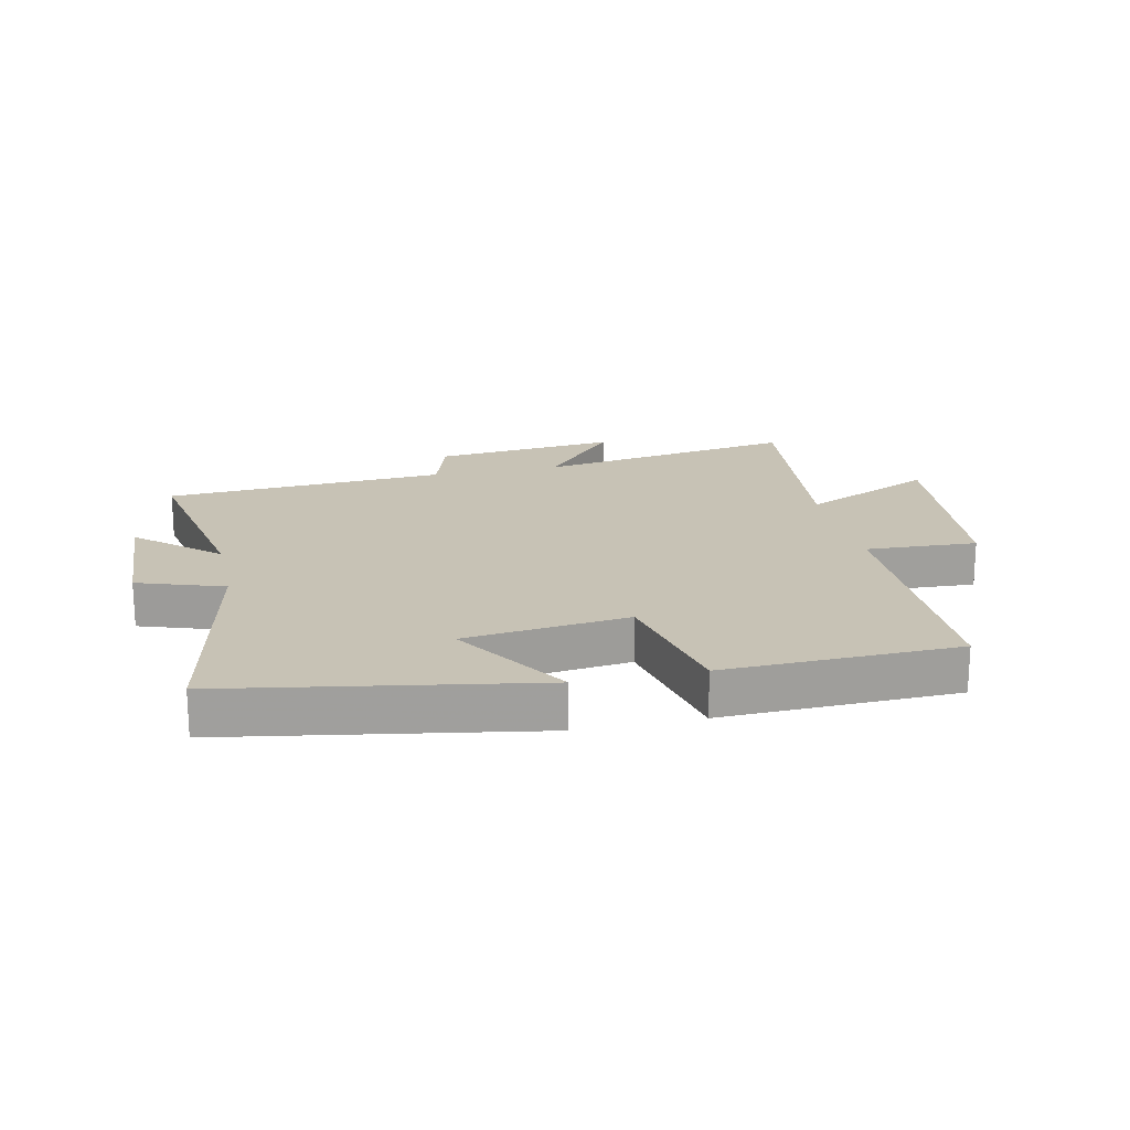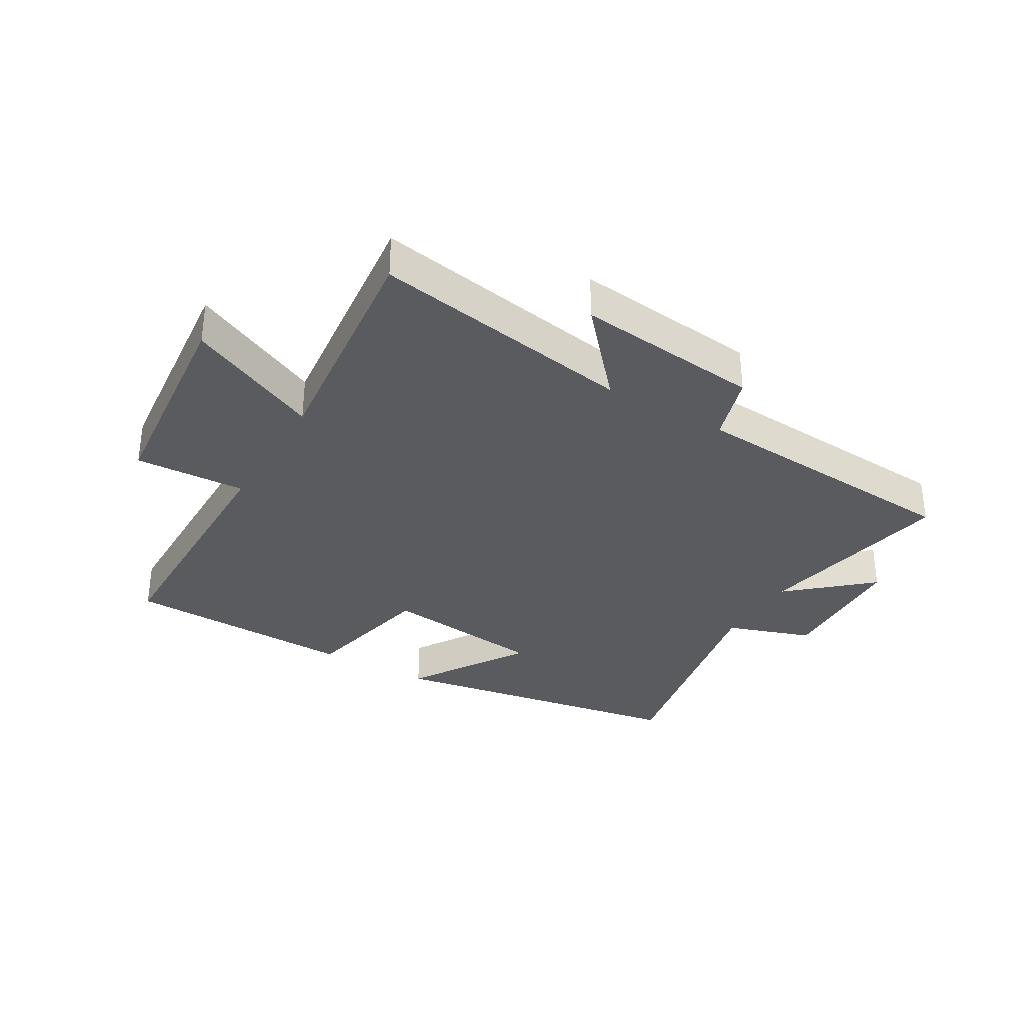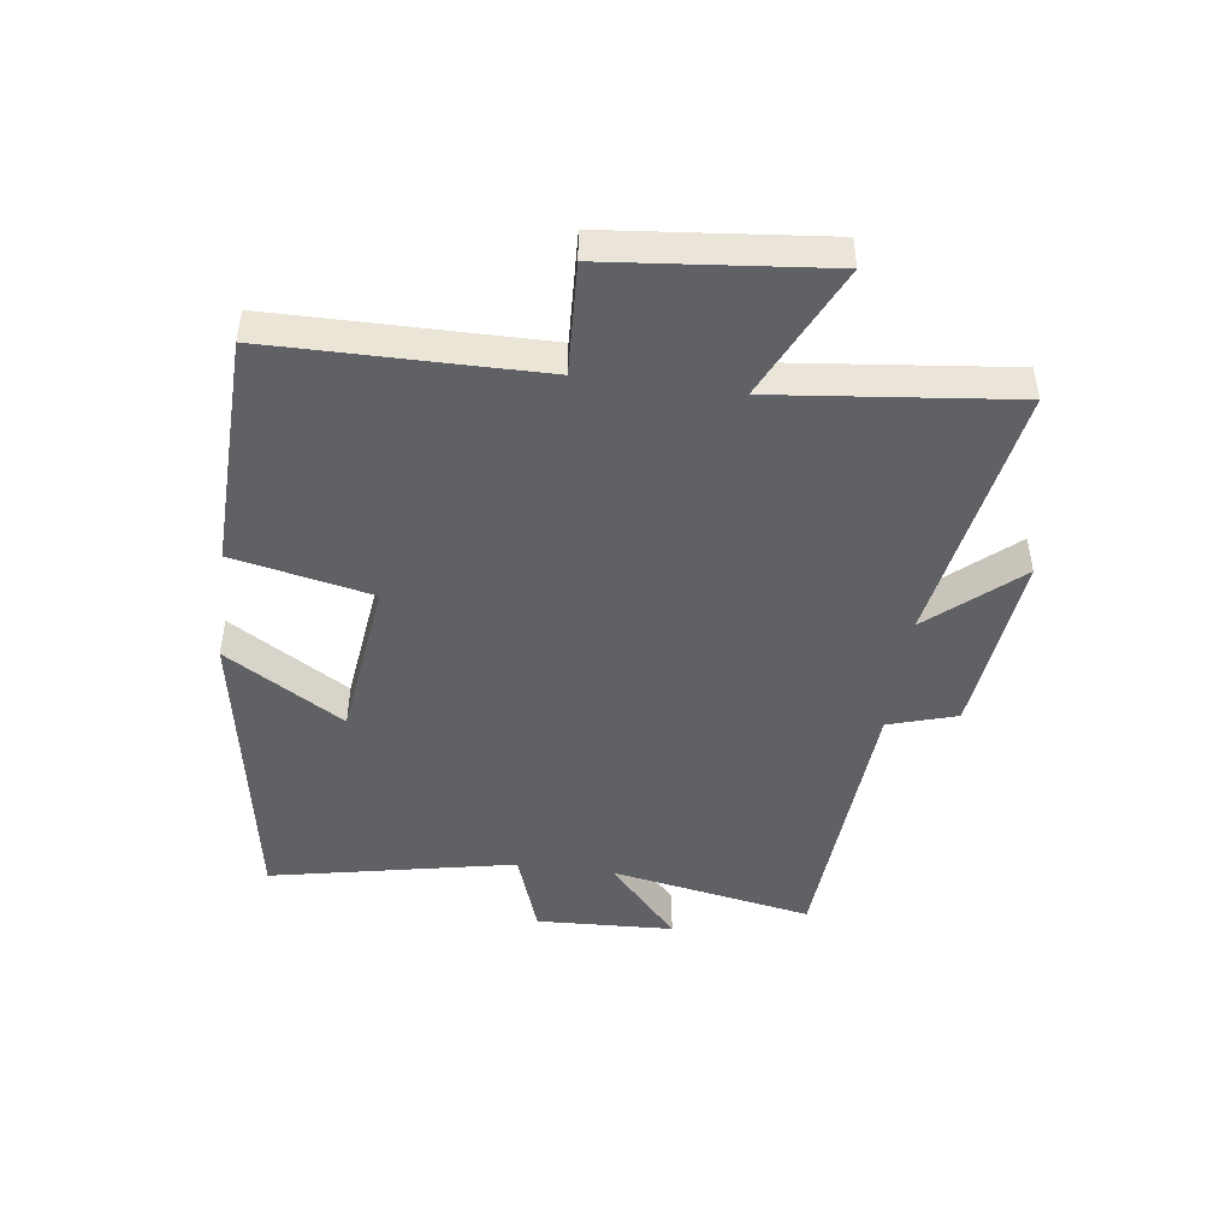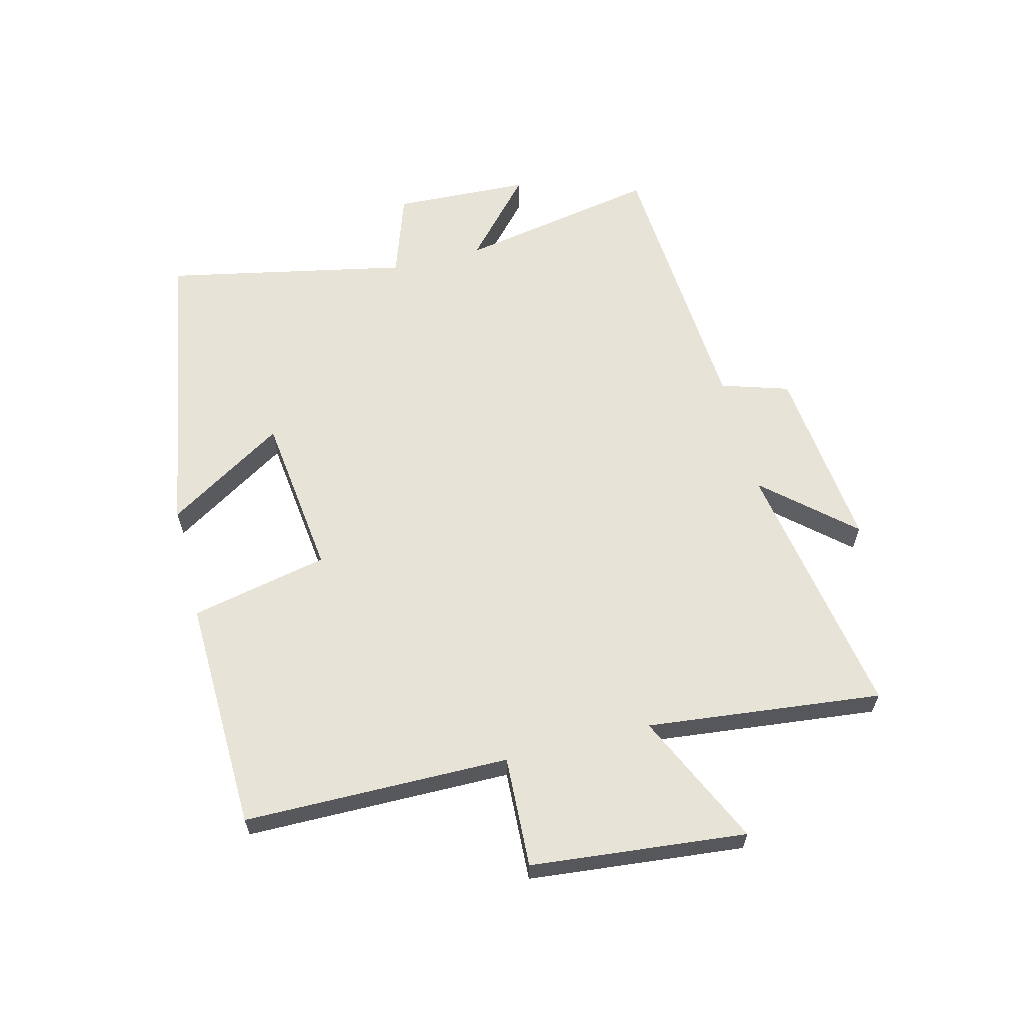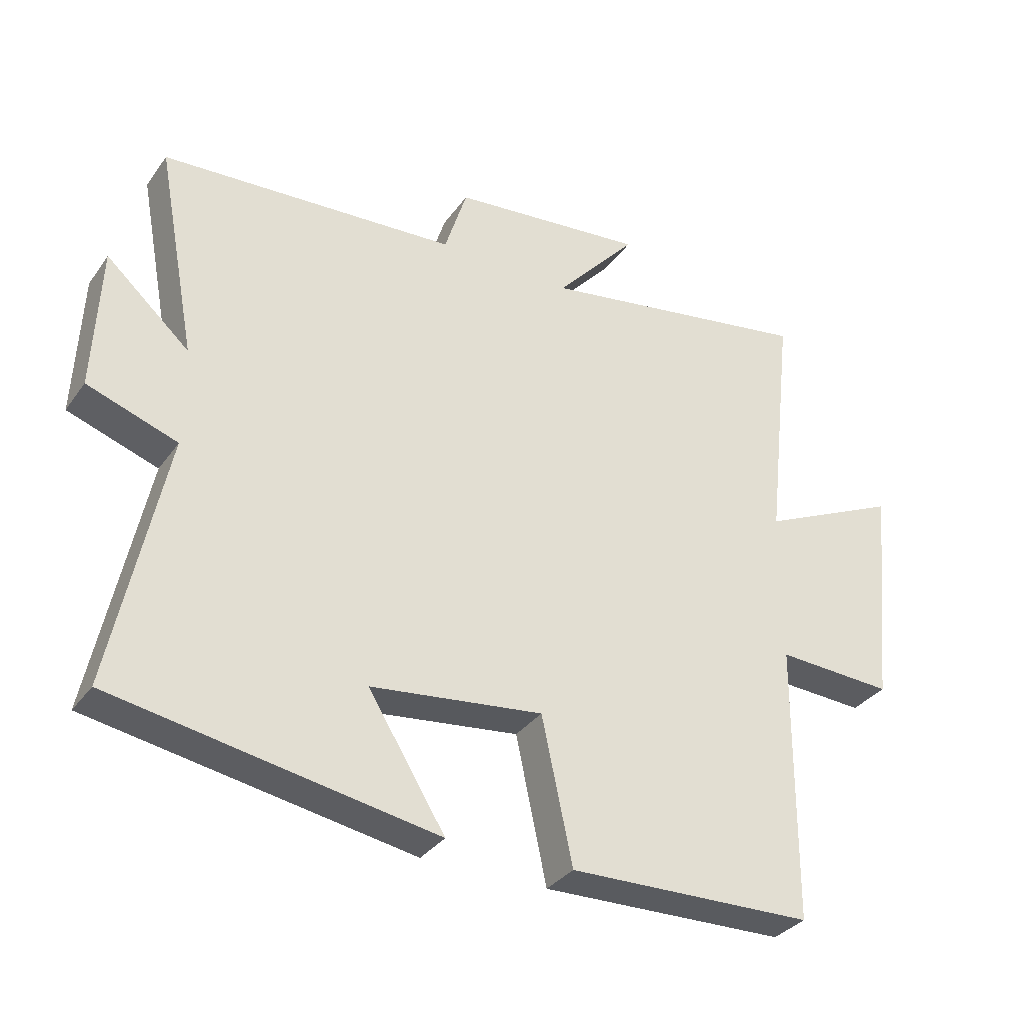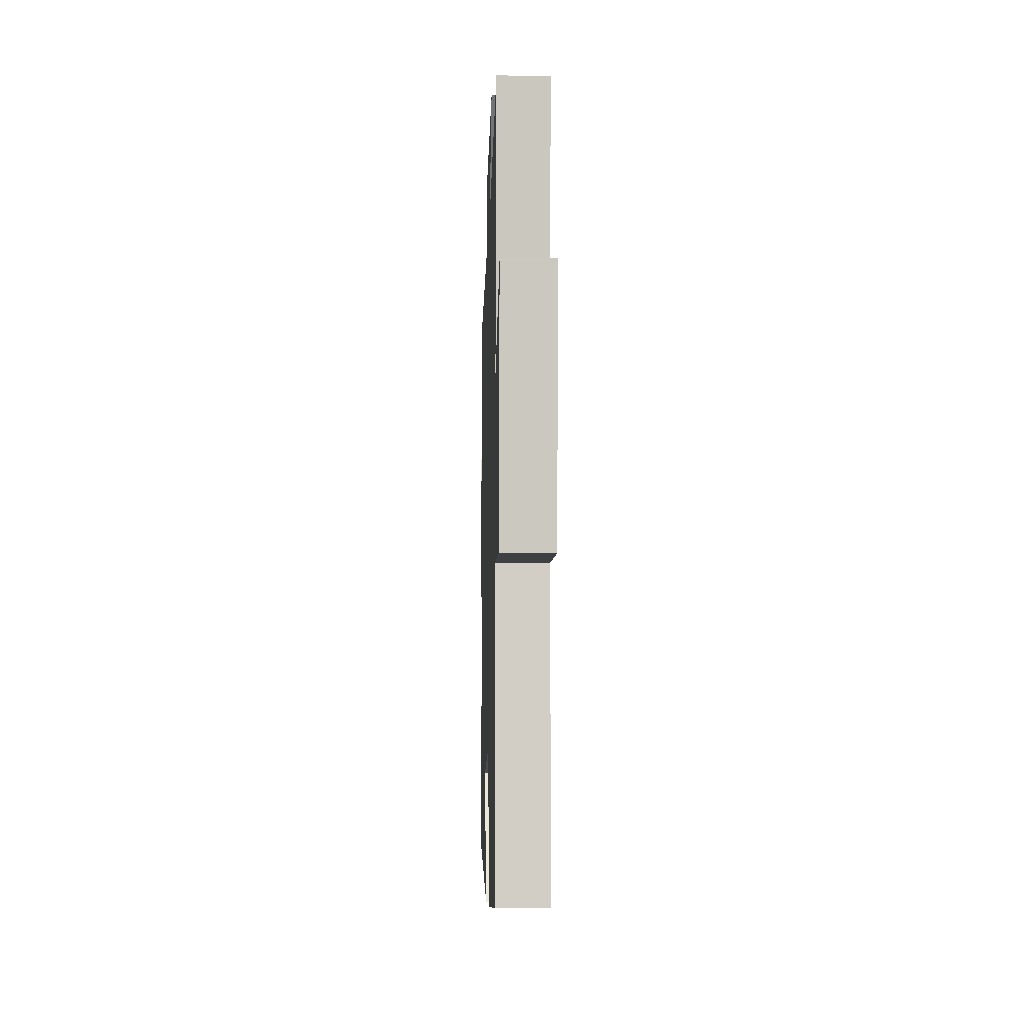
<metadata>
{"format":"obj","ext":"obj","renderer":"f3d","projection":"perspective","resolution":1024,"background":"white","views":[{"elev":19.0,"azim":167.6,"up":"+Y"},{"elev":-33.2,"azim":-30.6,"up":"+Y"},{"elev":-46.1,"azim":-97.7,"up":"+Y"},{"elev":61.8,"azim":-104.3,"up":"+Y"},{"elev":-33.5,"azim":149.9,"up":"+Z"},{"elev":-7.6,"azim":-91.7,"up":"+Z"}]}
</metadata>
<code>
v 0.582 0.07 -0.414
v 0.082 0.07 -0.5
v 0.202 0.07 -0.307
v -0.066 0.07 -0.275
v -0.114 0.07 -0.5
v -0.496 0.07 -0.489
v -0.5 0.07 -0.055
v -0.682 0.07 -0.064
v -0.718 0.07 0.288
v -0.5 0.07 0.187
v -0.543 0.07 0.572
v -0.112 0.07 0.5
v -0.239 0.07 0.643
v 0.065 0.07 0.611
v 0.1 0.07 0.5
v 0.562 0.07 0.47
v 0.5 0.07 0.14
v 0.63 0.07 0.256
v 0.64 0.07 0.032
v 0.5 0.07 -0.016
v 0.582 0 -0.414
v 0.082 0 -0.5
v 0.202 0 -0.307
v -0.066 0 -0.275
v -0.114 0 -0.5
v -0.496 0 -0.489
v -0.5 0 -0.055
v -0.682 0 -0.064
v -0.718 0 0.288
v -0.5 0 0.187
v -0.543 0 0.572
v -0.112 0 0.5
v -0.239 0 0.643
v 0.065 0 0.611
v 0.1 0 0.5
v 0.562 0 0.47
v 0.5 0 0.14
v 0.63 0 0.256
v 0.64 0 0.032
v 0.5 0 -0.016
f 17 18 19 20
f 15 16 17
f 15 17 20
f 12 13 14 15
f 12 15 20 1
f 10 11 12 1
f 7 8 9 10
f 4 5 6 7
f 3 4 7 10
f 1 2 3
f 1 3 10
f 40 39 38 37
f 37 36 35
f 40 37 35
f 35 34 33 32
f 21 40 35 32
f 21 32 31 30
f 30 29 28 27
f 27 26 25 24
f 30 27 24 23
f 23 22 21
f 30 23 21
f 1 21 22 2
f 2 22 23 3
f 3 23 24 4
f 4 24 25 5
f 5 25 26 6
f 6 26 27 7
f 7 27 28 8
f 8 28 29 9
f 9 29 30 10
f 10 30 31 11
f 11 31 32 12
f 12 32 33 13
f 13 33 34 14
f 14 34 35 15
f 15 35 36 16
f 16 36 37 17
f 17 37 38 18
f 18 38 39 19
f 19 39 40 20
f 20 40 21 1

</code>
